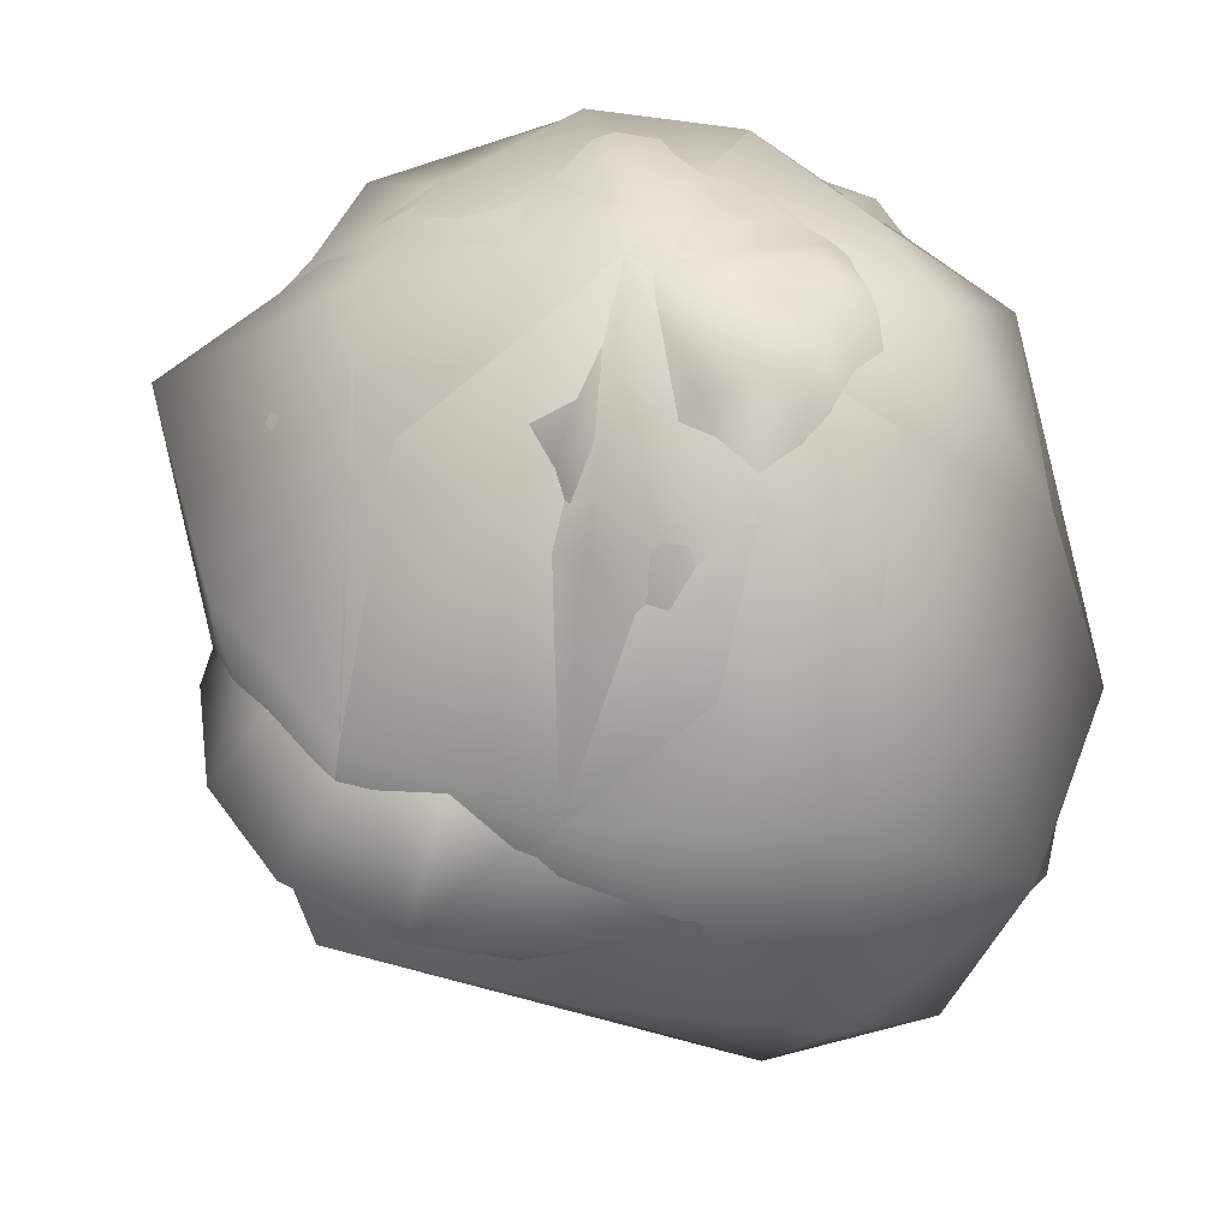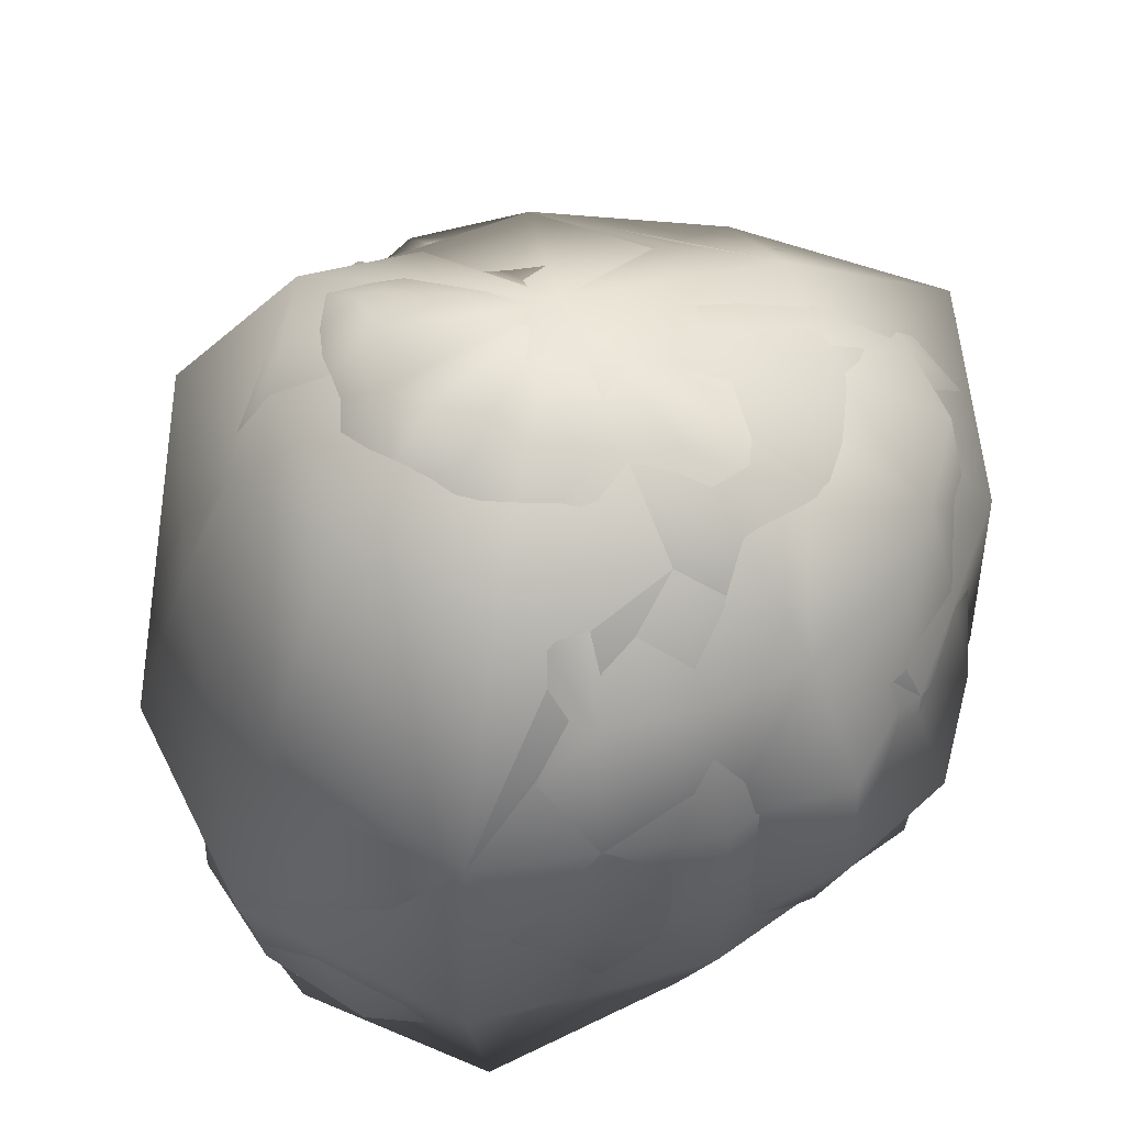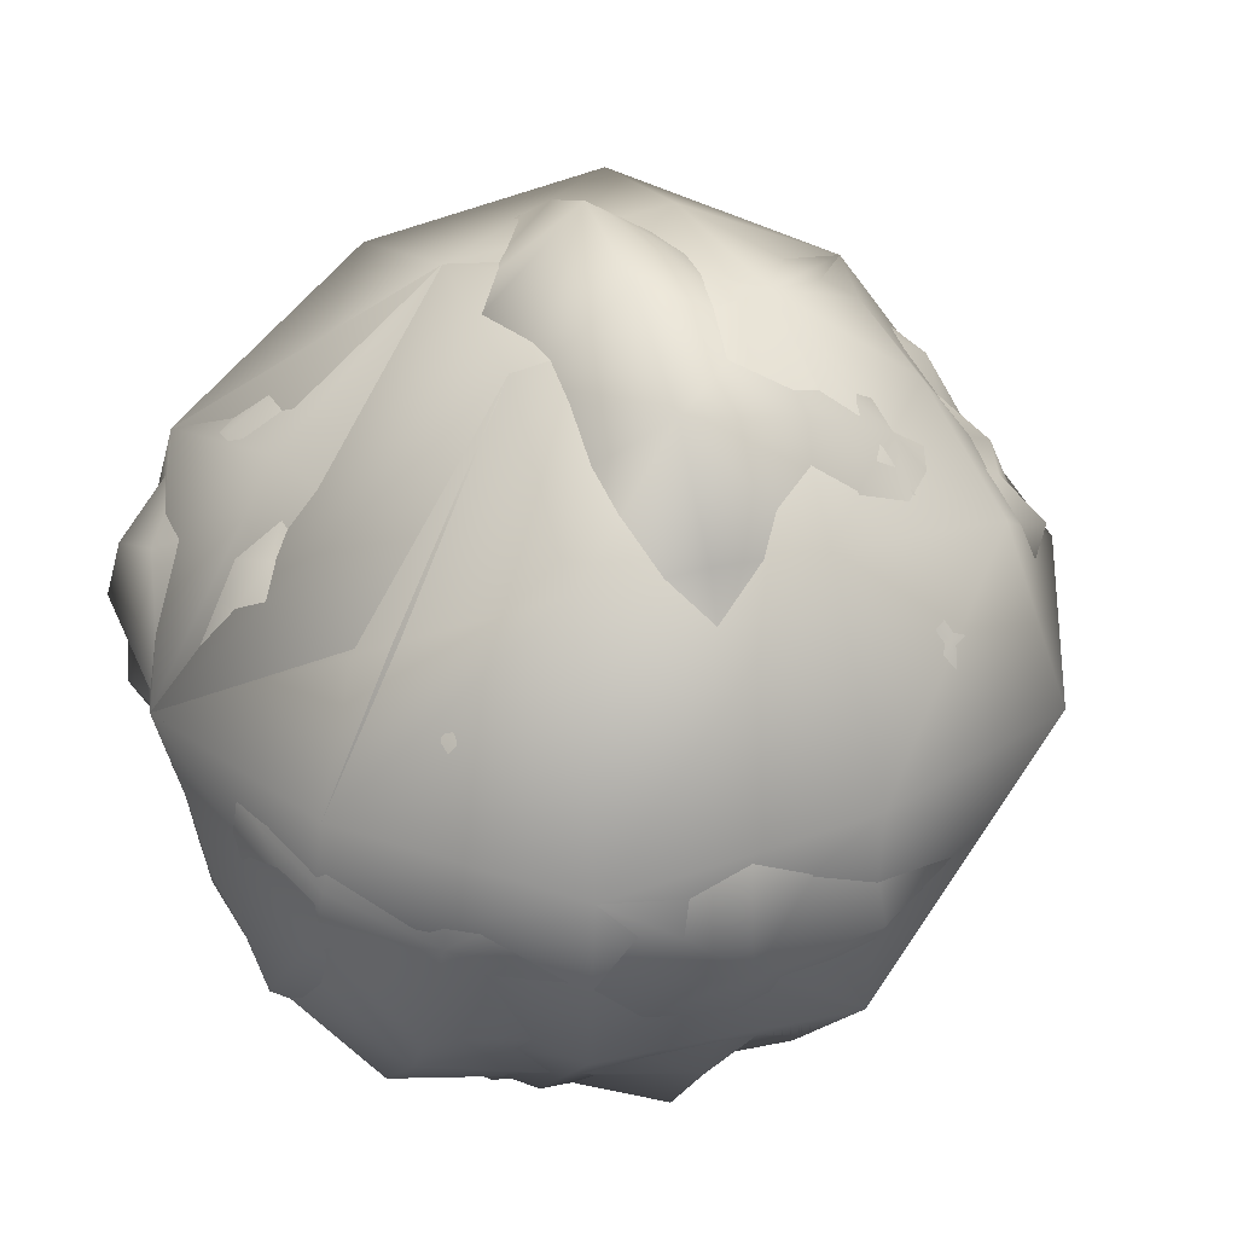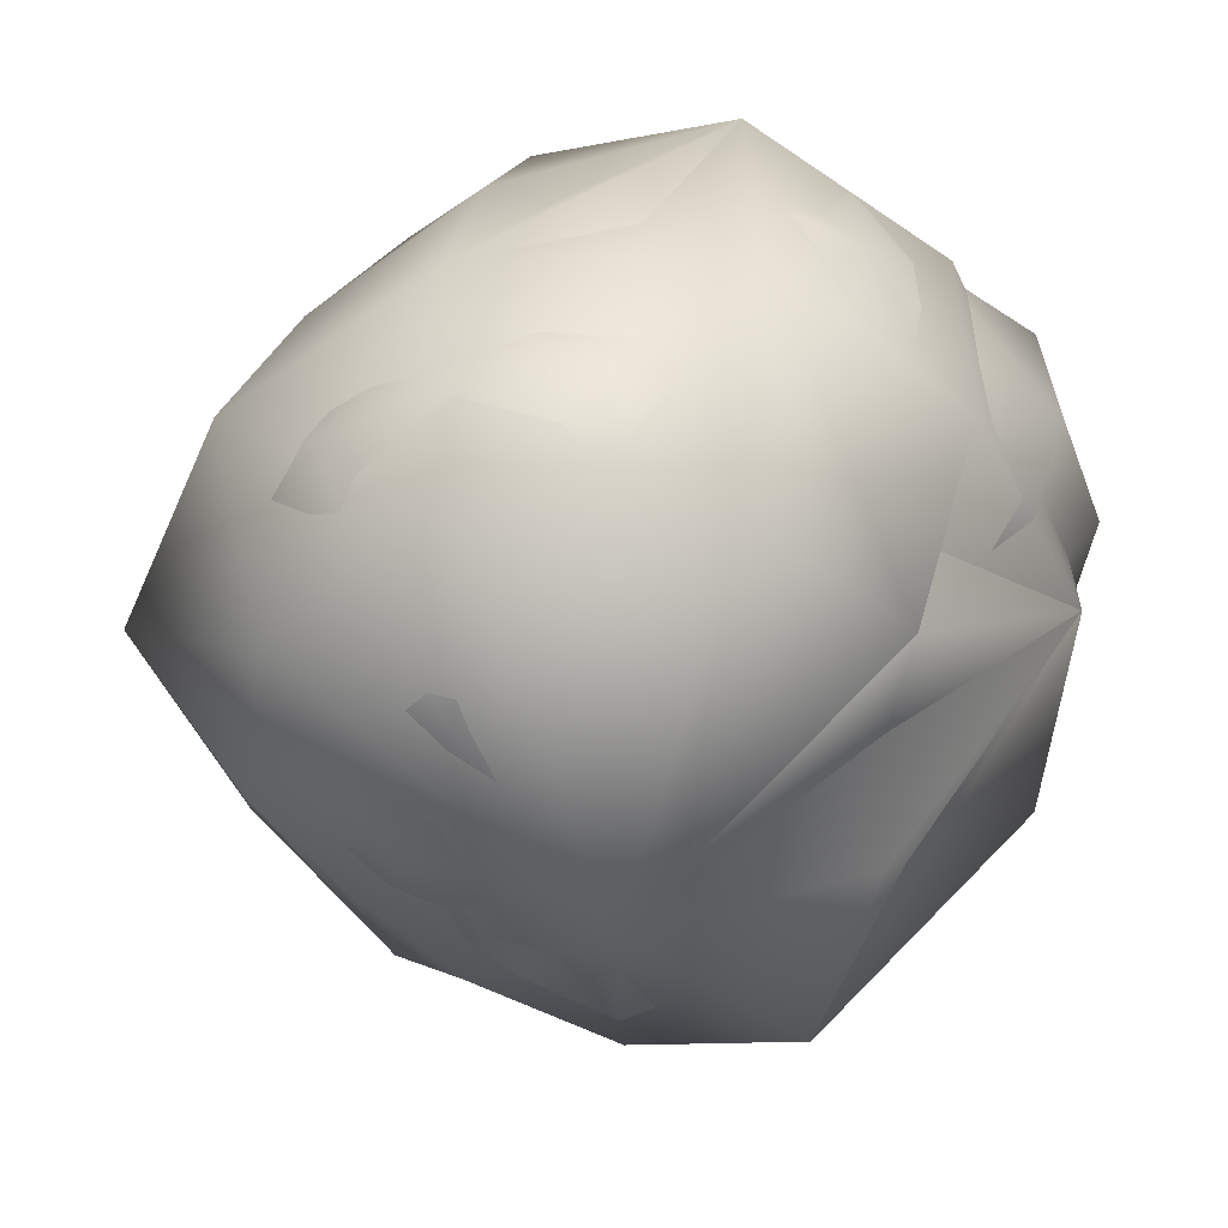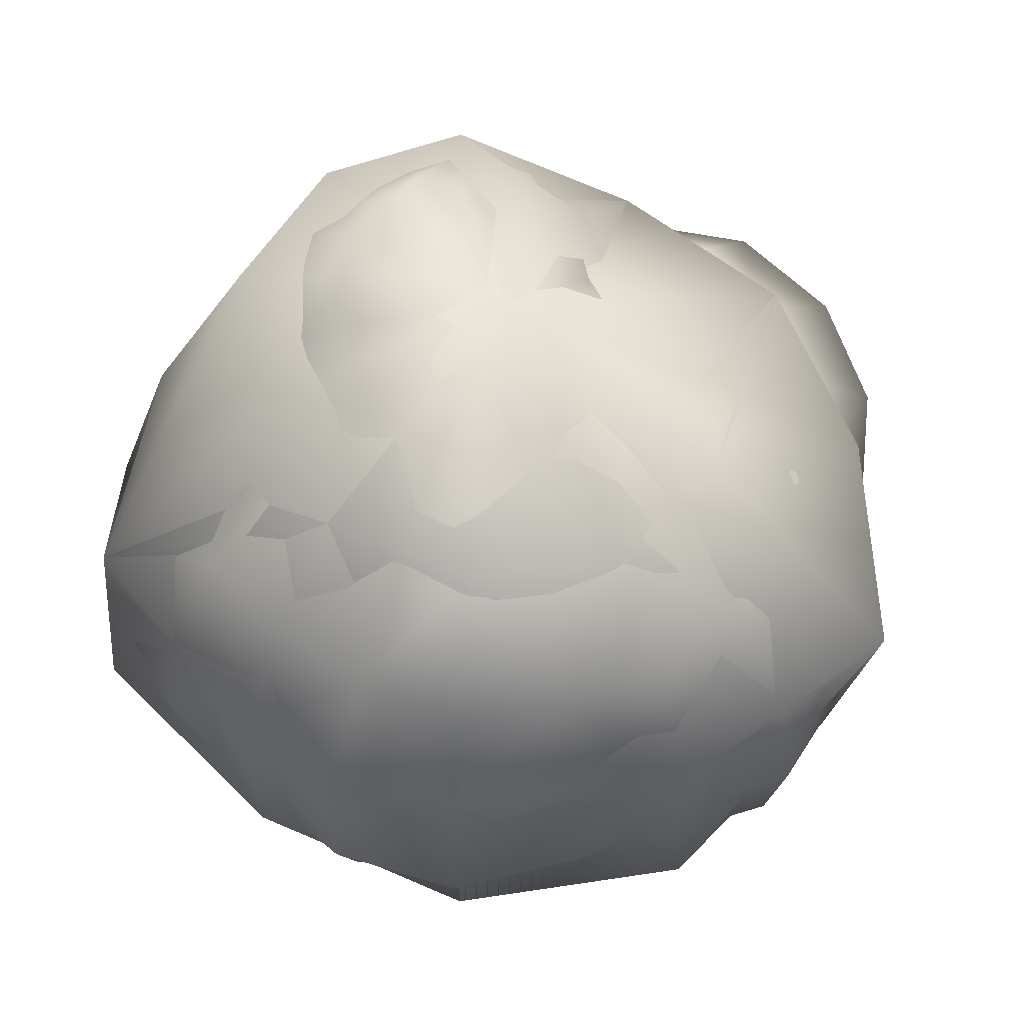
<metadata>
{"format":"obj","ext":"obj","renderer":"f3d","projection":"perspective","resolution":1024,"background":"white","views":[{"elev":47.5,"azim":24.9,"up":"+Y"},{"elev":56.5,"azim":158.4,"up":"+Y"},{"elev":35.3,"azim":-108.7,"up":"+Z"},{"elev":-52.3,"azim":132.4,"up":"+Y"},{"elev":62.5,"azim":-140.8,"up":"+Y"}]}
</metadata>
<code>
v  6.557e-07 54.63 2.387e-06
v  2.086e-06 45.25 -29.08
v  -16.75 47.9 -26.06
v  -26.61 45.49 -12.15
v  -26.7 42.31 3.838
v  -17.42 36.85 15.1
v  -5.038 29.65 17.16
v  6.543 37.09 22.28
v  21.76 44.85 18.85
v  28.7 45.14 4.127
v  27.02 46.12 -12.34
v  15.16 43.8 -23.59
v  1.341e-06 22.04 -46.73
v  -25.14 21.94 -39.12
v  -41.87 21.73 -19.12
v  -49.09 23.3 7.058
v  -29.65 18.74 25.69
v  -11.09 18.8 37.76
v  10.68 18.15 36.36
v  32.29 20.28 27.98
v  38.39 18.55 5.52
v  35.08 18.45 -16.02
v  25.17 21.96 -39.17
v  1.08e-06 -6.886 -46.05
v  -22.87 -6.368 -35.59
v  -40.97 -6.747 -18.71
v  -43.29 -6.566 6.224
v  -30.72 -6.138 26.62
v  -12.32 -6.564 41.95
v  11.33 -6.081 38.6
v  36.35 -7.169 31.5
v  45.38 -6.858 6.525
v  44.86 -7.338 -20.49
v  26.31 -7.247 -40.93
v  2.325e-06 -30.65 -33.17
v  -11.76 -19.38 -18.29
v  -23.21 -23.1 -10.6
v  -30.86 -28.69 4.437
v  -22.23 -26.95 19.26
v  -7.033 -22.56 23.95
v  7.467 -24.07 25.43
v  25.08 -30.66 21.73
v  38.61 -36.42 5.552
v  36.95 -38 -16.87
v  21.38 -36.95 -33.27
v  4.768e-07 -44.89 -1.962e-06
v  -5.689 51.77 -19.38
v  -14.69 49.93 -12.73
v  -18.75 48.72 -2.696
v  -15.55 44.2 7.1
v  -8.66 41.58 13.48
v  7.451e-06 41.74 16.08
v  9.522 45.47 14.82
v  19.28 54.21 8.804
v  20.91 54.04 -3.006
v  15.34 52.02 -13.29
v  5.603 51.02 -19.08
v  -11.82 37.21 -40.27
v  -31.66 37.15 -27.43
v  -39.37 35.43 -5.66
v  -32.75 32.38 14.96
v  -14.59 25.07 22.71
v  3.338e-06 24.23 25.96
v  18.56 31.02 28.89
v  31.18 30.98 14.24
v  33.24 30.42 -4.78
v  26.89 32.03 -23.3
v  11.57 36.49 -39.41
v  -14.68 7.727 -49.99
v  -37.37 7.361 -32.38
v  -50.91 7.635 -7.319
v  -38.7 6.405 17.67
v  -27.25 7.493 42.41
v  2.095e-05 7.666 51.66
v  24.26 6.729 37.75
v  42.52 6.987 19.42
v  39.46 6.036 -5.674
v  34.14 6.77 -29.59
v  14.17 7.479 -48.27
v  -9.556 -16.2 -32.55
v  -25.5 -16.12 -22.1
v  -40.36 -19.41 -5.803
v  -35.39 -18.54 16.16
v  -20.28 -17.88 31.56
v  1.277e-05 -15.19 31.76
v  19.15 -16.9 29.79
v  38.75 -20.27 17.7
v  48.96 -23.48 -7.039
v  38.02 -23.88 -32.94
v  12.1 -20.43 -41.22
v  -5.431 -29.91 -18.49
v  -12.87 -25.96 -11.15
v  -18.53 -28.94 -2.665
v  -19.85 -34.4 9.066
v  -11.72 -34.13 18.23
v  3.368e-06 -32.7 20.86
v  12.31 -36.05 19.15
v  22.87 -40.24 10.45
v  26.62 -43.32 -3.827
v  19.03 -40.31 -16.49
v  6.474 -36.43 -22.05
v  5.96e-07 51.94 -17.47
v  -8.705 46.98 -29.65
v  -9.558 52.5 -14.87
v  -22.6 45.57 -19.58
v  -15.31 50.19 -6.992
v  -29.02 44.74 -4.172
v  -15.56 47.15 2.237
v  -23.19 39.33 10.59
v  -10.9 43.62 9.445
v  -11.45 33.24 17.82
v  -4.044 43.43 13.77
v  3.725e-06 29.61 18.62
v  4.235 45.28 14.42
v  14.84 42.09 23.09
v  13.15 51.73 11.39
v  26.35 44.24 12.03
v  18.81 56.11 2.704
v  30 46.14 -4.313
v  16.99 55.22 -7.758
v  22.05 44.54 -19.11
v  9.547 52.45 -14.86
v  8.186 44.37 -27.88
v  1.907e-06 36.1 -40.64
v  -14.36 23.91 -48.9
v  -23.32 38.13 -36.29
v  -34.85 21.78 -30.19
v  -38.64 37.59 -17.65
v  -48.15 22.89 -6.923
v  -38.28 34.51 5.504
v  -39.43 20.56 18.01
v  -22.85 27.68 19.8
v  -20.93 18.53 32.57
v  -7.212 23.93 24.56
v  1.32e-05 19.17 40.18
v  8.904 28.79 30.32
v  20.78 18.41 32.34
v  27 32.12 23.39
v  37.03 19.41 16.91
v  33.09 30.27 4.757
v  35.5 17.28 -5.104
v  33.44 32.96 -15.27
v  31.31 19.72 -27.13
v  19.74 32.76 -30.72
v  13.47 22.53 -45.87
v  9.09e-07 6.996 -46.85
v  -13.35 -7.078 -45.48
v  -28.53 7.816 -44.4
v  -32.84 -6.532 -28.46
v  -43.34 7.107 -19.79
v  -48.47 -7.295 -6.969
v  -49.15 7.384 7.066
v  -33.85 -5.67 15.46
v  -35.08 6.936 30.4
v  -24.53 -6.797 38.17
v  -14.74 7.754 50.21
v  1.445e-05 -6.24 41.34
v  13.23 7.012 45.06
v  21.35 -5.984 33.22
v  35.7 7.05 30.94
v  41.76 -6.871 19.07
v  44.61 6.75 6.415
v  46.42 -7.008 -6.674
v  38.52 6.372 -17.59
v  35.06 -6.938 -30.38
v  27.71 7.606 -43.12
v  13.63 -7.212 -46.41
v  3.755e-06 -20.54 -43.21
v  -7.84 -24.2 -26.7
v  -17.74 -15.68 -27.61
v  -18.11 -20.33 -15.69
v  -32.84 -17.21 -15
v  -30.27 -26.96 -4.353
v  -40.44 -19.44 5.814
v  -29.55 -28.86 13.5
v  -27.89 -17.59 24.17
v  -15.9 -25.79 24.75
v  -10.06 -17.02 34.25
v  9.656e-06 -21.24 24.87
v  8.793 -14.93 29.95
v  16.03 -26.02 24.94
v  30.33 -19.1 26.28
v  32.91 -32.54 15.03
v  45.72 -21.93 6.574
v  40.66 -37.45 -5.847
v  46.11 -24.03 -21.06
v  31.99 -38.69 -27.72
v  25.7 -22.55 -39.99
v  10.7 -34.33 -36.43
v  -8.2 -28.51 -12.76
v  3.576e-07 -34.58 -18.29
v  -14.86 -30.77 -6.784
v  -17.29 -32.99 2.487
v  -15.31 -38.42 13.27
v  -5.36 -36.01 18.25
v  5.206 -34.95 17.73
v  15.71 -39.45 13.61
v  21.35 -40.97 3.07
v  19.38 -40.45 -8.849
v  11.41 -40.06 -17.75
g Stone_2_
f 1 102 47 104
f 2 103 47 102
f 3 104 47 103
f 1 104 48 106
f 3 105 48 104
f 4 106 48 105
f 1 106 49 108
f 4 107 49 106
f 5 108 49 107
f 1 108 50 110
f 5 109 50 108
f 6 110 50 109
f 1 110 51 112
f 6 111 51 110
f 7 112 51 111
f 1 112 52 114
f 7 113 52 112
f 8 114 52 113
f 1 114 53 116
f 8 115 53 114
f 9 116 53 115
f 1 116 54 118
f 9 117 54 116
f 10 118 54 117
f 1 118 55 120
f 10 119 55 118
f 11 120 55 119
f 1 120 56 122
f 11 121 56 120
f 12 122 56 121
f 1 122 57 102
f 12 123 57 122
f 2 102 57 123
f 2 124 58 103
f 13 125 58 124
f 14 126 58 125
f 3 103 58 126
f 3 126 59 105
f 14 127 59 126
f 15 128 59 127
f 4 105 59 128
f 4 128 60 107
f 15 129 60 128
f 16 130 60 129
f 5 107 60 130
f 5 130 61 109
f 16 131 61 130
f 17 132 61 131
f 6 109 61 132
f 6 132 62 111
f 17 133 62 132
f 18 134 62 133
f 7 111 62 134
f 7 134 63 113
f 18 135 63 134
f 19 136 63 135
f 8 113 63 136
f 8 136 64 115
f 19 137 64 136
f 20 138 64 137
f 9 115 64 138
f 9 138 65 117
f 20 139 65 138
f 21 140 65 139
f 10 117 65 140
f 10 140 66 119
f 21 141 66 140
f 22 142 66 141
f 11 119 66 142
f 11 142 67 121
f 22 143 67 142
f 23 144 67 143
f 12 121 67 144
f 12 144 68 123
f 23 145 68 144
f 13 124 68 145
f 2 123 68 124
f 13 146 69 125
f 24 147 69 146
f 25 148 69 147
f 14 125 69 148
f 14 148 70 127
f 25 149 70 148
f 26 150 70 149
f 15 127 70 150
f 15 150 71 129
f 26 151 71 150
f 27 152 71 151
f 16 129 71 152
f 16 152 72 131
f 27 153 72 152
f 28 154 72 153
f 17 131 72 154
f 17 154 73 133
f 28 155 73 154
f 29 156 73 155
f 18 133 73 156
f 18 156 74 135
f 29 157 74 156
f 30 158 74 157
f 19 135 74 158
f 19 158 75 137
f 30 159 75 158
f 31 160 75 159
f 20 137 75 160
f 20 160 76 139
f 31 161 76 160
f 32 162 76 161
f 21 139 76 162
f 21 162 77 141
f 32 163 77 162
f 33 164 77 163
f 22 141 77 164
f 22 164 78 143
f 33 165 78 164
f 34 166 78 165
f 23 143 78 166
f 23 166 79 145
f 34 167 79 166
f 24 146 79 167
f 13 145 79 146
f 24 168 80 147
f 35 169 80 168
f 36 170 80 169
f 25 147 80 170
f 25 170 81 149
f 36 171 81 170
f 37 172 81 171
f 26 149 81 172
f 26 172 82 151
f 37 173 82 172
f 38 174 82 173
f 27 151 82 174
f 27 174 83 153
f 38 175 83 174
f 39 176 83 175
f 28 153 83 176
f 28 176 84 155
f 39 177 84 176
f 40 178 84 177
f 29 155 84 178
f 29 178 85 157
f 40 179 85 178
f 41 180 85 179
f 30 157 85 180
f 30 180 86 159
f 41 181 86 180
f 42 182 86 181
f 31 159 86 182
f 31 182 87 161
f 42 183 87 182
f 43 184 87 183
f 32 161 87 184
f 32 184 88 163
f 43 185 88 184
f 44 186 88 185
f 33 163 88 186
f 33 186 89 165
f 44 187 89 186
f 45 188 89 187
f 34 165 89 188
f 34 188 90 167
f 45 189 90 188
f 35 168 90 189
f 24 167 90 168
f 46 190 91 191
f 36 169 91 190
f 35 191 91 169
f 46 192 92 190
f 37 171 92 192
f 36 190 92 171
f 46 193 93 192
f 38 173 93 193
f 37 192 93 173
f 46 194 94 193
f 39 175 94 194
f 38 193 94 175
f 46 195 95 194
f 40 177 95 195
f 39 194 95 177
f 46 196 96 195
f 41 179 96 196
f 40 195 96 179
f 46 197 97 196
f 42 181 97 197
f 41 196 97 181
f 46 198 98 197
f 43 183 98 198
f 42 197 98 183
f 46 199 99 198
f 44 185 99 199
f 43 198 99 185
f 46 200 100 199
f 45 187 100 200
f 44 199 100 187
f 46 191 101 200
f 35 189 101 191
f 45 200 101 189
v  0 55.66 2.432e-06
v  -4.768e-07 48.19 -30.94
v  -16.89 48.67 -26.29
v  -26.83 45.92 -12.25
v  -28.14 44.25 4.046
v  -18.48 38.03 16.02
v  -5.471 30.14 18.63
v  7.087 39.12 24.14
v  22.75 46.88 19.71
v  30.83 48.5 4.432
v  28.78 49.28 -13.14
v  16.18 46.59 -25.17
v  -1.788e-07 22.19 -48.56
v  -25.94 21.92 -40.36
v  -44.35 22.28 -20.26
v  -52.29 24.15 7.519
v  -33.51 20.25 29.04
v  -12 19.44 40.86
v  11.86 19.22 40.39
v  35.81 21.65 31.03
v  42.66 19.68 6.134
v  40.79 20.48 -18.63
v  27.55 23.29 -42.87
v  -3.643e-06 -6.993 -48.64
v  -26.59 -7.072 -41.38
v  -45.24 -7.151 -20.66
v  -47.59 -6.911 6.842
v  -32.81 -6.237 28.43
v  -13.6 -6.94 46.32
v  12.55 -6.4 42.74
v  39.04 -7.43 33.83
v  51.04 -7.417 7.339
v  48.56 -7.679 -22.18
v  29.16 -7.761 -45.38
v  -2.384e-06 -33.44 -38.44
v  -14.95 -22.56 -23.27
v  -27.42 -25.06 -12.52
v  -36.14 -31.5 5.197
v  -25.44 -28.62 22.04
v  -8.745 -25.97 29.78
v  8.775 -26.08 29.88
v  27.85 -31.84 24.13
v  42.26 -37.74 6.076
v  42.2 -41.48 -19.27
v  24.47 -40.34 -38.08
v  -1.192e-07 -47.36 -2.07e-06
g Stone_2_LOD1
f 201 202 203
f 201 203 204
f 201 204 205
f 201 205 206
f 201 206 207
f 201 207 208
f 201 208 209
f 201 209 210
f 201 210 211
f 201 211 212
f 201 212 202
f 214 203 202 213
f 215 204 203 214
f 216 205 204 215
f 217 206 205 216
f 218 207 206 217
f 219 208 207 218
f 220 209 208 219
f 221 210 209 220
f 222 211 210 221
f 223 212 211 222
f 213 202 212 223
f 225 214 213 224
f 226 215 214 225
f 227 216 215 226
f 228 217 216 227
f 229 218 217 228
f 230 219 218 229
f 231 220 219 230
f 232 221 220 231
f 233 222 221 232
f 234 223 222 233
f 224 213 223 234
f 236 225 224 235
f 237 226 225 236
f 238 227 226 237
f 239 228 227 238
f 240 229 228 239
f 241 230 229 240
f 242 231 230 241
f 243 232 231 242
f 244 233 232 243
f 245 234 233 244
f 235 224 234 245
f 246 236 235
f 246 237 236
f 246 238 237
f 246 239 238
f 246 240 239
f 246 241 240
f 246 242 241
f 246 243 242
f 246 244 243
f 246 245 244
f 246 235 245
v  0 55.66 2.432e-06
v  -16.89 48.67 -26.29
v  -25.94 21.92 -40.36
v  -52.29 24.15 7.519
v  -26.59 -7.072 -41.38
v  -14.95 -22.56 -23.27
v  -1.192e-07 -47.36 -2.07e-06
v  27.55 23.29 -42.87
v  39.04 -7.43 33.83
v  -13.6 -6.94 46.32
v  -2.384e-06 -33.44 -38.44
v  30.83 48.5 4.432
v  -36.14 -31.5 5.197
v  42.2 -41.48 -19.27
v  11.86 19.22 40.39
v  -4.768e-07 48.19 -30.94
v  27.85 -31.84 24.13
v  48.56 -7.679 -22.18
v  -45.24 -7.151 -20.66
v  22.75 46.88 19.71
v  -12 19.44 40.86
v  -28.14 44.25 4.046
g Stone_2_LOD2
f 247 262 248
f 247 248 268
f 249 248 262
f 248 249 250
f 251 249 262
f 249 251 265
f 252 251 257
f 251 252 259
f 253 252 257
f 253 259 252
f 253 263 256
f 247 261 266
f 253 260 263
f 247 258 262
f 253 256 259
f 247 268 267
f 262 257 251
f 260 264 255
f 258 255 264
f 255 266 261
f 265 250 249
f 250 259 256
f 253 257 260
f 254 260 257
f 256 267 250
f 261 256 255
f 254 262 258
f 257 262 254
f 263 255 256
f 255 263 260
f 258 264 254
f 260 254 264
f 259 265 251
f 250 265 259
f 255 258 266
f 247 266 258
f 256 261 267
f 247 267 261
f 250 267 268
f 250 268 248

</code>
